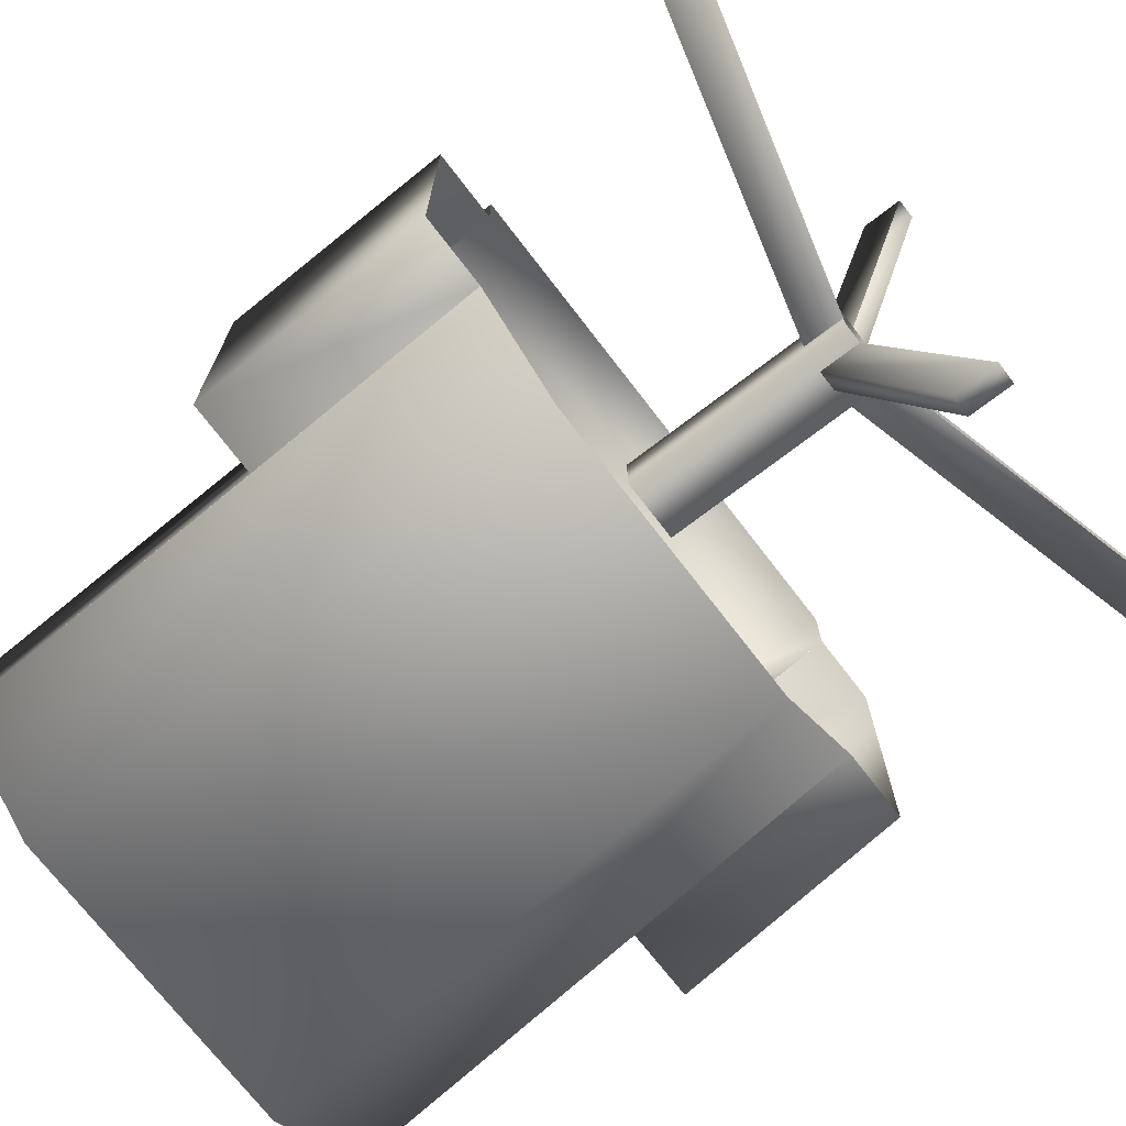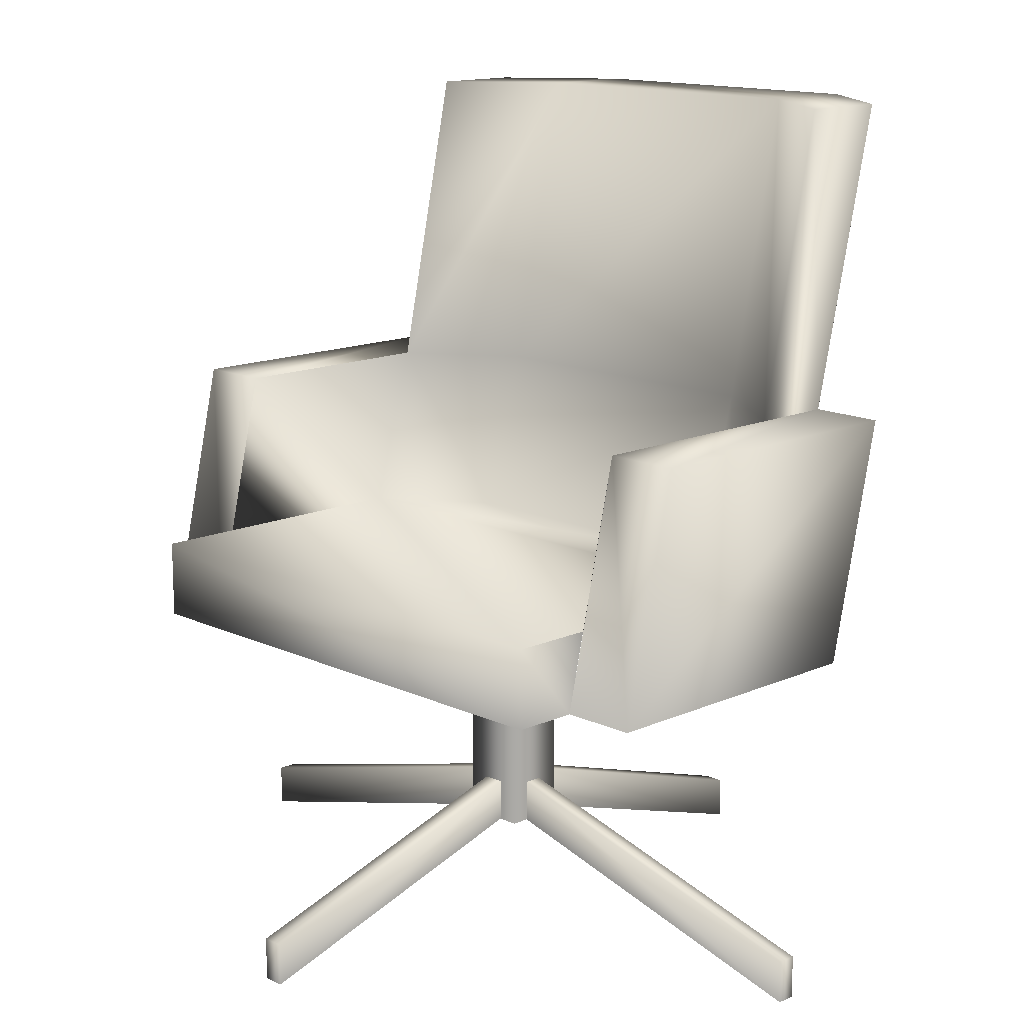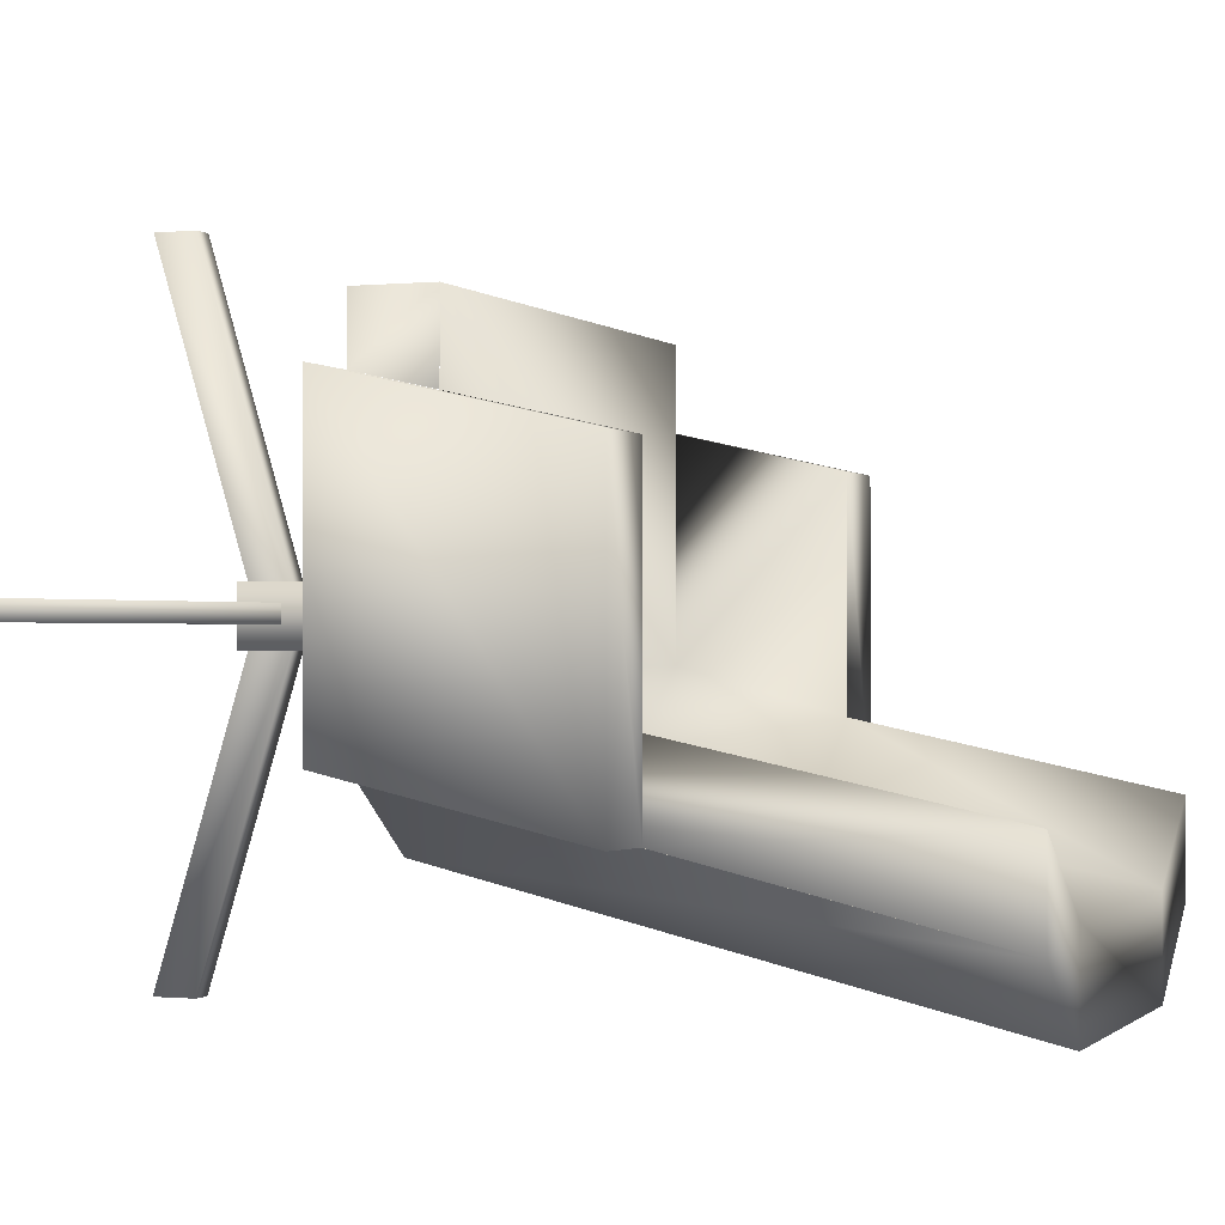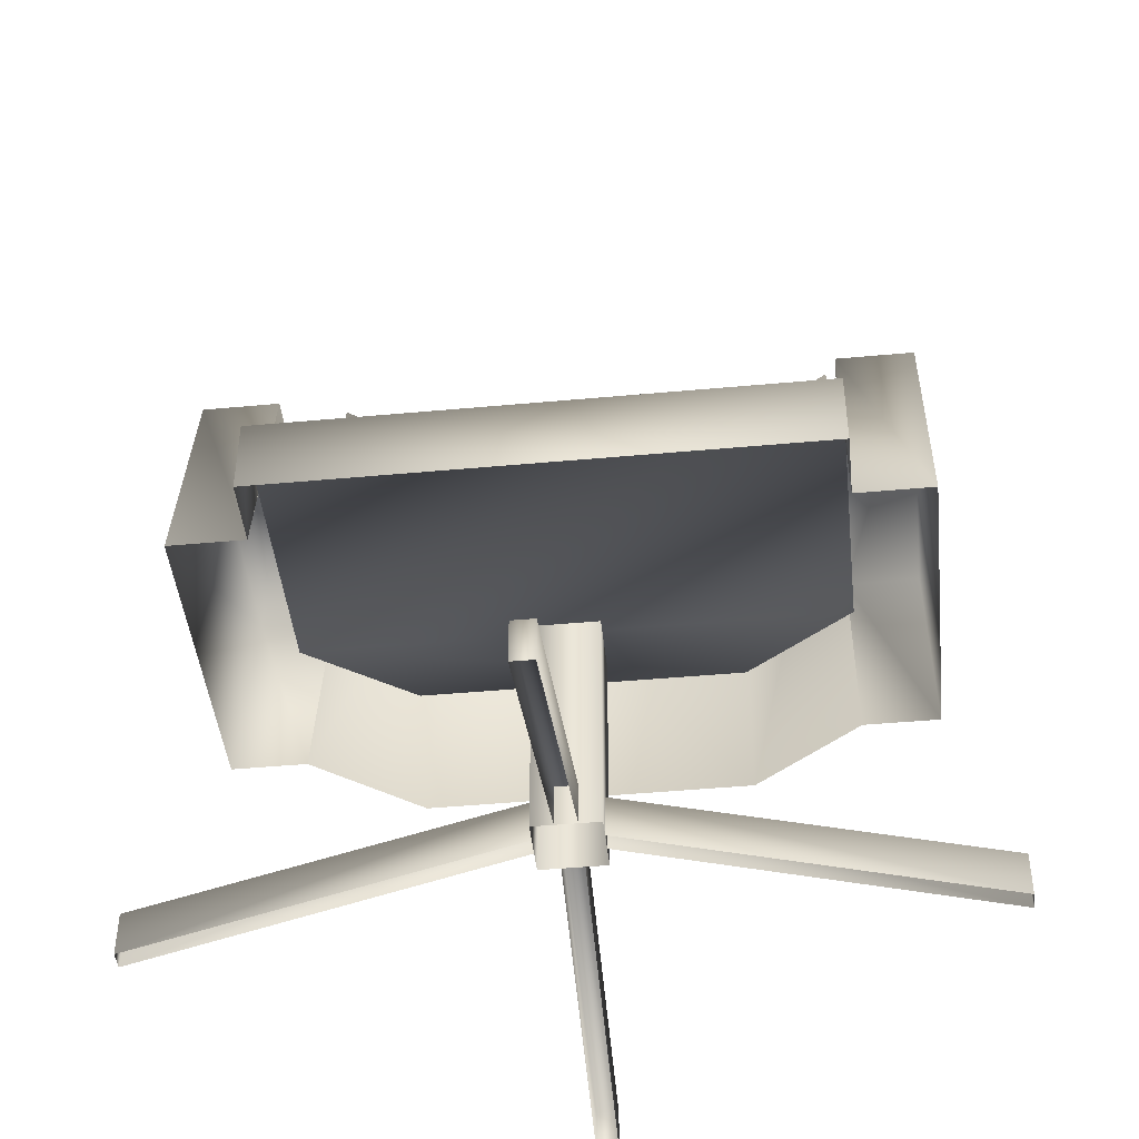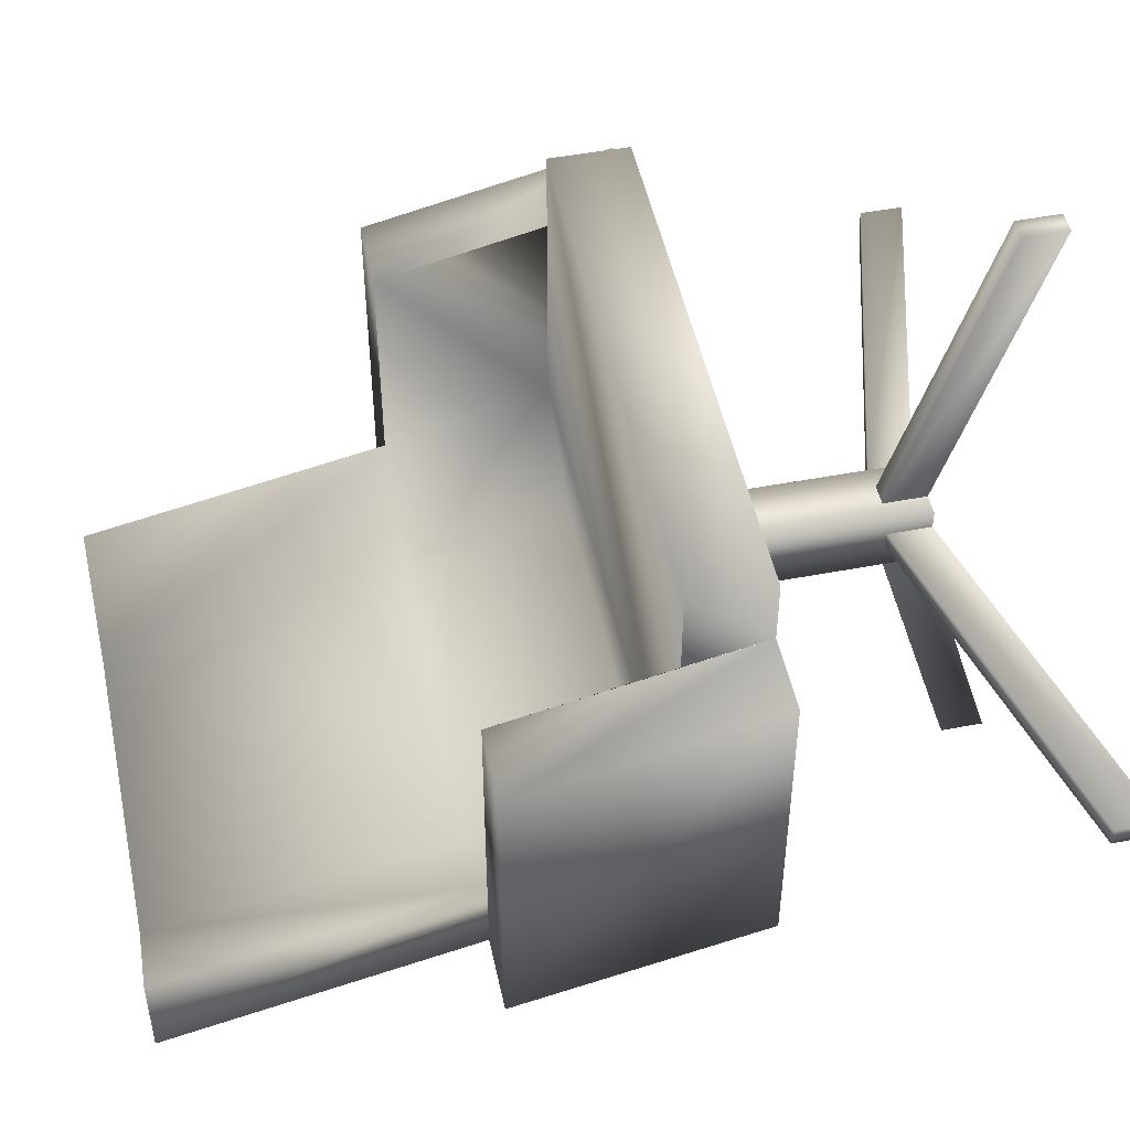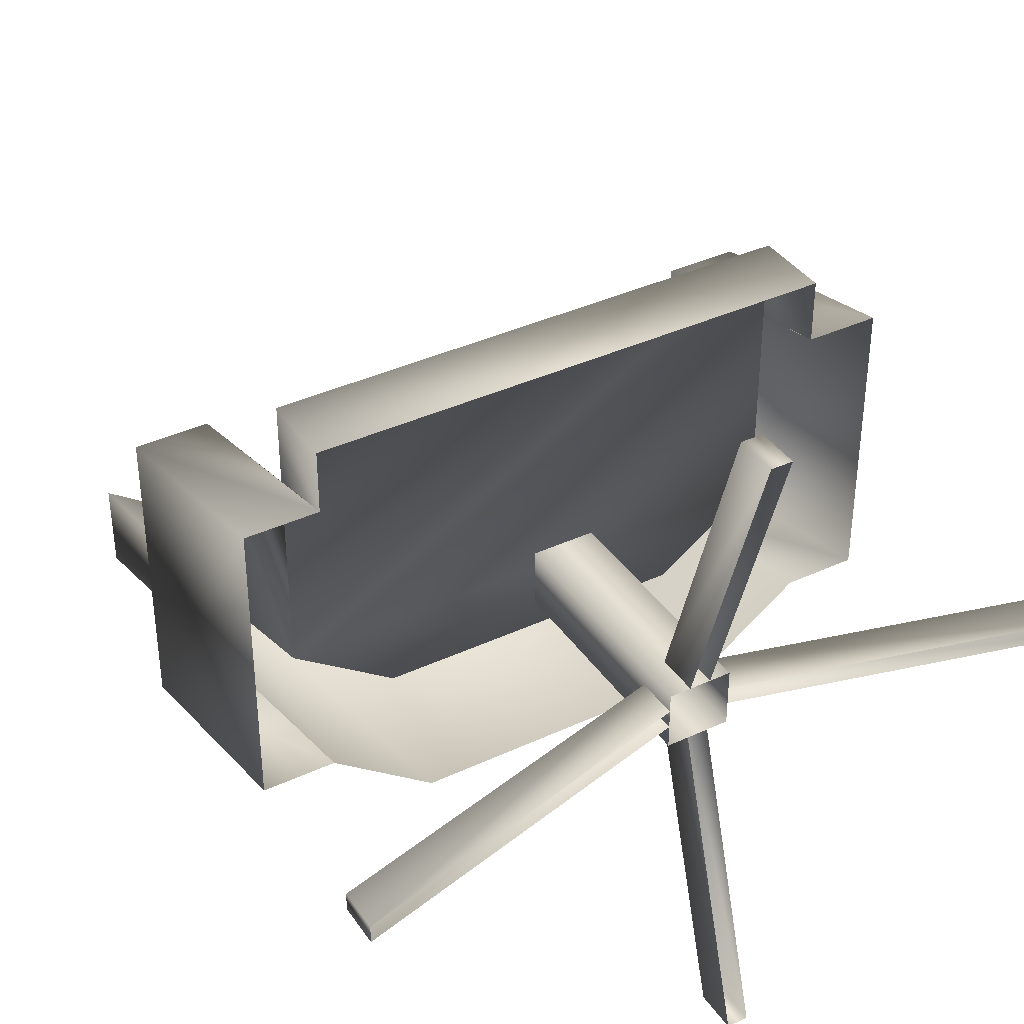
<metadata>
{"format":"obj","ext":"obj","renderer":"f3d","projection":"perspective","resolution":1024,"background":"white","views":[{"elev":-72.2,"azim":-52.5,"up":"+Z"},{"elev":14.1,"azim":45.6,"up":"+Y"},{"elev":-0.6,"azim":110.9,"up":"+Z"},{"elev":-44.8,"azim":6.1,"up":"+Y"},{"elev":49.3,"azim":-101.9,"up":"+Z"},{"elev":38.0,"azim":-30.5,"up":"+Z"}]}
</metadata>
<code>
v -0.1859 0.4412 -0.2886
v -0.1878 -0.1952 -0.138
v -0.31 -0.1952 -0.04705
v -0.3096 0.4412 -0.1977
v 0.1862 -0.1952 -0.137
v 0.1866 0.4412 -0.2877
v 0.31 0.4412 -0.1977
v 0.31 -0.1952 -0.04705
v 0.31 0.08663 -0.1137
v 0.31 0.08663 -0.01482
v 0.31 0.4412 -0.09003
v -0.3099 0.08663 -0.01482
v -0.3099 0.08663 -0.1138
v -0.3099 0.4412 -0.09003
v 0.186 0.4412 -0.176
v -0.1859 0.4412 -0.176
v -0.1859 0.08663 -0.1008
v 0.186 0.08663 -0.1008
v -0.3099 -0.1043 0.0389
v 0.31 -0.1043 0.0389
v 0.186 -0.1043 -0.04705
v -0.1859 -0.1043 -0.04705
v -0.3099 -0.1043 0.3827
v 0.31 -0.1043 0.3827
v 0.31 -0.1952 0.3827
v -0.3099 -0.1952 0.3827
v 0.31 -0.1952 0.3075
v 0.31 -0.1043 0.287
v -0.3099 -0.1952 0.3075
v -0.3099 -0.1043 0.287
v -0.3099 0.08663 0.243
v 0.31 0.08663 0.243
v 0.3967 0.08663 -0.1115
v 0.3967 -0.1952 -0.04705
v 0.3967 -0.1952 0.3075
v 0.3967 0.08663 0.243
v -0.3966 0.08663 -0.1115
v -0.3966 -0.1952 -0.04705
v -0.3966 -0.1952 0.3075
v -0.3966 0.08663 0.243
v -0.3099 -0.1952 -0.04705
v -0.03714 -0.4497 0.05501
v 0.03724 -0.4497 0.05501
v 0.03724 -0.1725 0.05501
v -0.03714 -0.1725 0.05501
v 0.03724 -0.4497 0.1248
v 0.03724 -0.1725 0.1248
v -0.03714 -0.4497 0.1248
v -0.03714 -0.1725 0.1248
v -0.4524 -0.5088 0.08187
v -0.4524 -0.5088 0.1034
v -0.03714 -0.3997 0.1034
v -0.03714 -0.3997 0.08187
v -0.4524 -0.5588 0.08187
v -0.03714 -0.4497 0.08187
v -0.4524 -0.5588 0.1034
v -0.03714 -0.4497 0.1034
v 0.01244 -0.5588 -0.2995
v -0.01235 -0.5588 -0.2995
v -0.01235 -0.5088 -0.2995
v 0.01244 -0.5088 -0.2995
v -0.01235 -0.4497 0.05501
v -0.01235 -0.3997 0.05501
v 0.01244 -0.4497 0.05501
v 0.01244 -0.3997 0.05501
v 0.4525 -0.5588 0.1034
v 0.4525 -0.5588 0.08187
v 0.4525 -0.5088 0.08187
v 0.4525 -0.5088 0.1034
v 0.03724 -0.4497 0.08187
v 0.03724 -0.3997 0.08187
v 0.03724 -0.4497 0.1034
v 0.03724 -0.3997 0.1034
v -0.01235 -0.5588 0.4848
v 0.01244 -0.5588 0.4848
v 0.01244 -0.5088 0.4848
v -0.01235 -0.5088 0.4848
v 0.01244 -0.4497 0.1248
v 0.01244 -0.3997 0.1248
v -0.01235 -0.4497 0.1248
v -0.01235 -0.3997 0.1248
f 1 2 3
f 1 3 4
f 1 6 5
f 2 1 5
f 7 8 5
f 7 5 6
f 11 10 9
f 7 11 9
f 4 13 12
f 14 4 12
f 7 6 15
f 11 7 15
f 1 16 15
f 1 15 6
f 1 4 14
f 16 1 14
f 12 17 16
f 14 12 16
f 15 18 10
f 15 10 11
f 19 20 21
f 19 21 22
f 22 17 12
f 19 22 12
f 18 21 20
f 10 18 20
f 18 17 22
f 18 22 21
f 17 18 15
f 17 15 16
f 25 24 23
f 26 25 23
f 24 25 27
f 28 24 27
f 29 26 23
f 29 23 30
f 19 12 31
f 30 19 31
f 32 10 20
f 32 20 28
f 35 34 33
f 36 35 33
f 37 38 39
f 37 39 40
f 9 33 34
f 9 34 8
f 37 13 41
f 37 41 38
f 35 36 32
f 27 35 32
f 29 31 40
f 39 29 40
f 9 32 36
f 9 36 33
f 37 40 31
f 37 31 13
f 24 20 19
f 23 24 19
f 44 43 42
f 45 44 42
f 47 46 43
f 44 47 43
f 49 48 46
f 47 49 46
f 45 42 48
f 49 45 48
f 50 51 52
f 50 52 53
f 53 55 54
f 50 53 54
f 56 57 52
f 56 52 51
f 54 56 51
f 54 51 50
f 58 59 60
f 58 60 61
f 59 62 63
f 59 63 60
f 65 64 58
f 61 65 58
f 61 60 63
f 61 63 65
f 66 67 68
f 66 68 69
f 67 70 71
f 67 71 68
f 73 72 66
f 69 73 66
f 69 68 71
f 69 71 73
f 74 75 76
f 74 76 77
f 75 78 79
f 75 79 76
f 81 80 74
f 77 81 74
f 77 76 79
f 77 79 81

</code>
